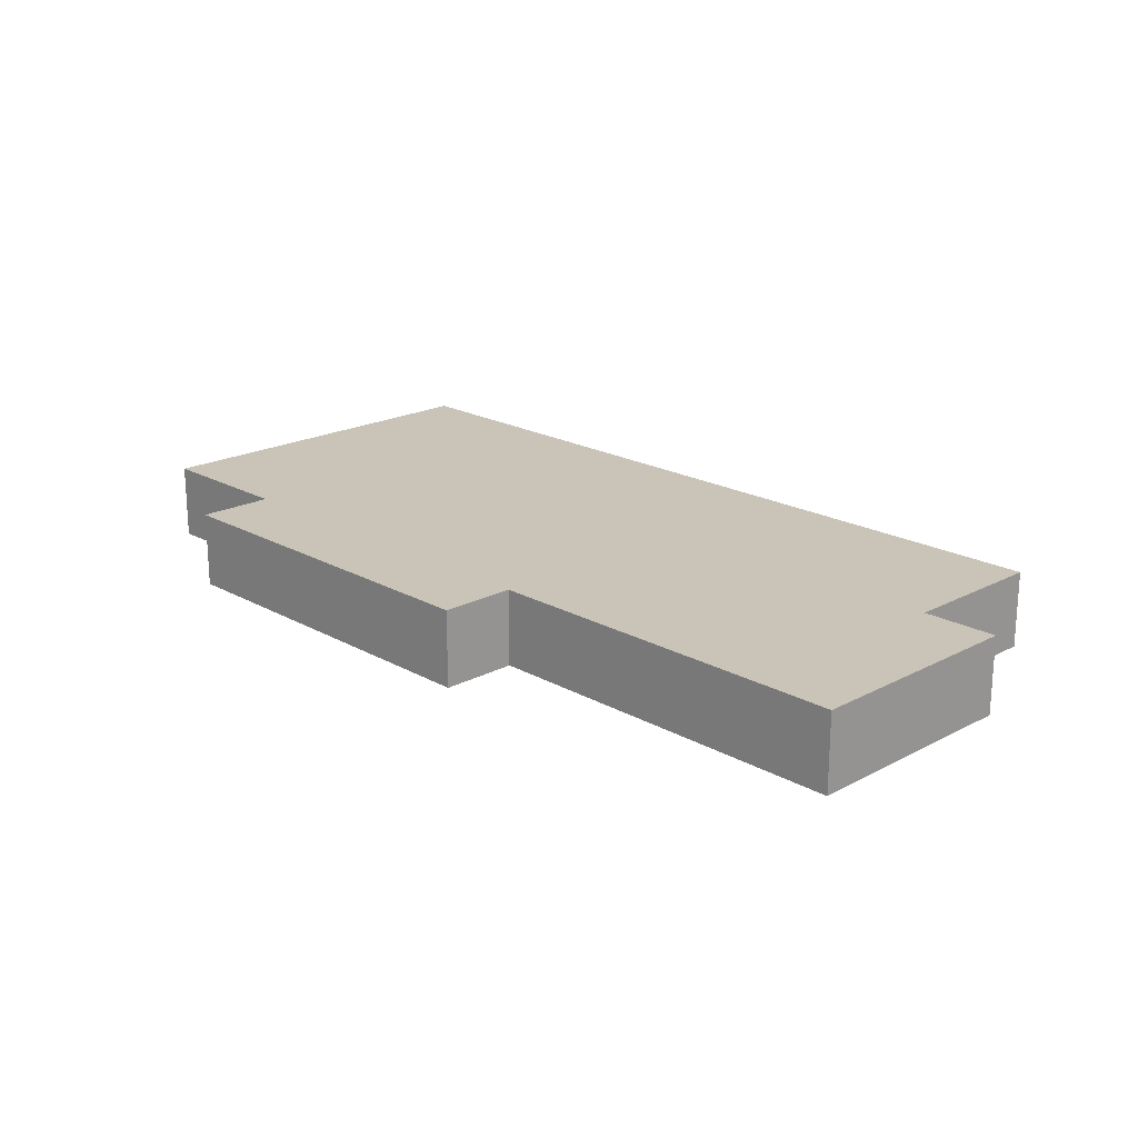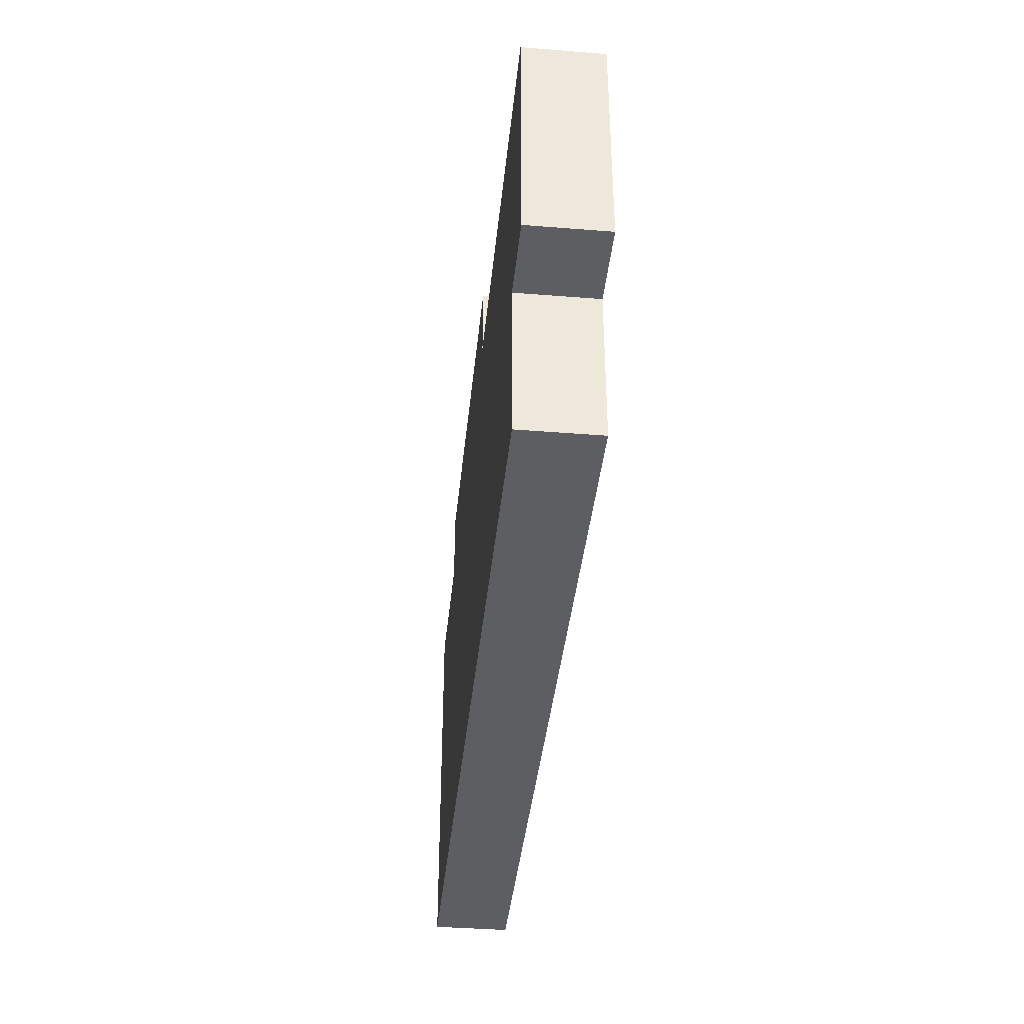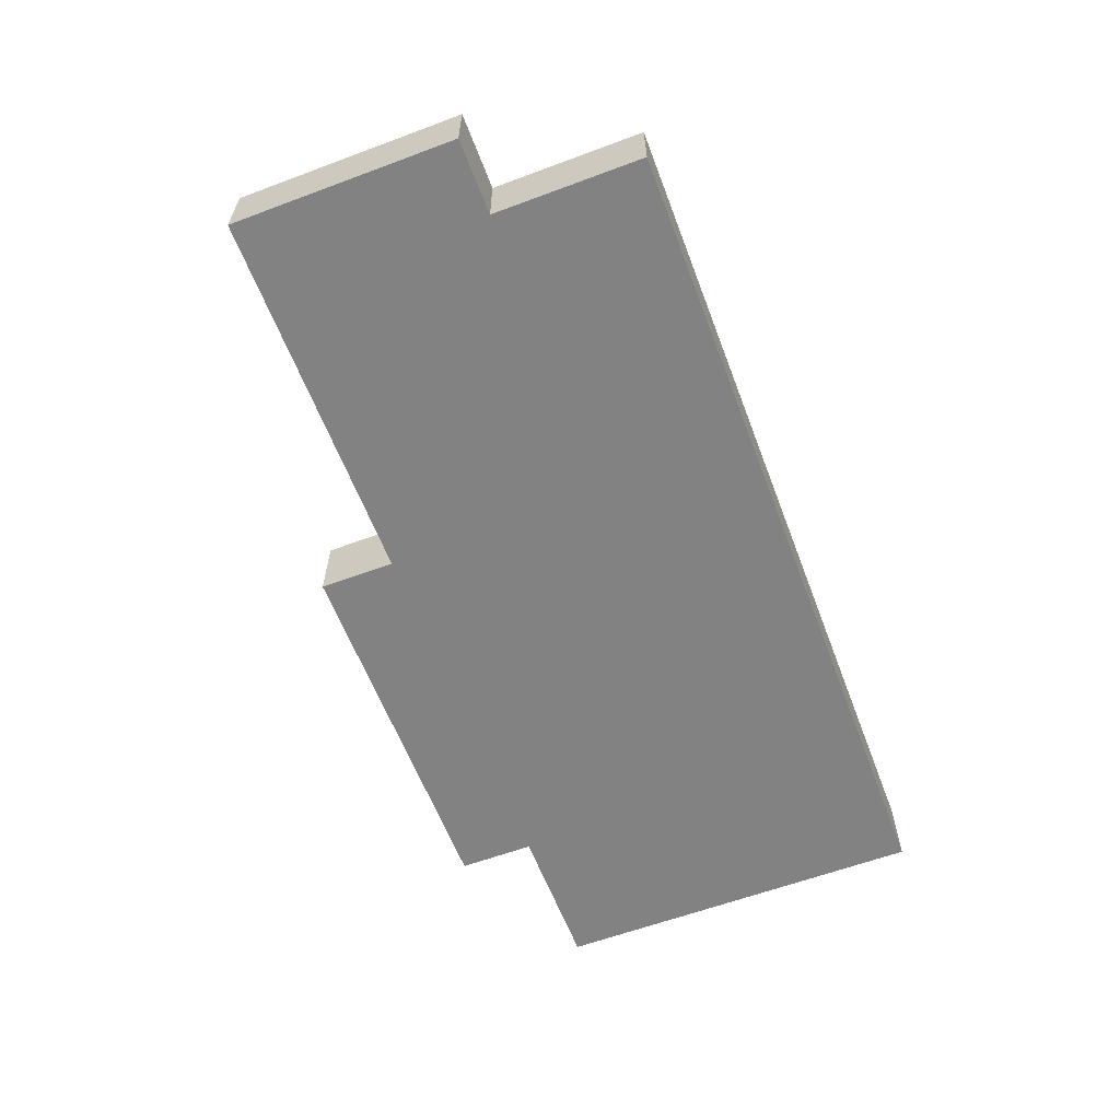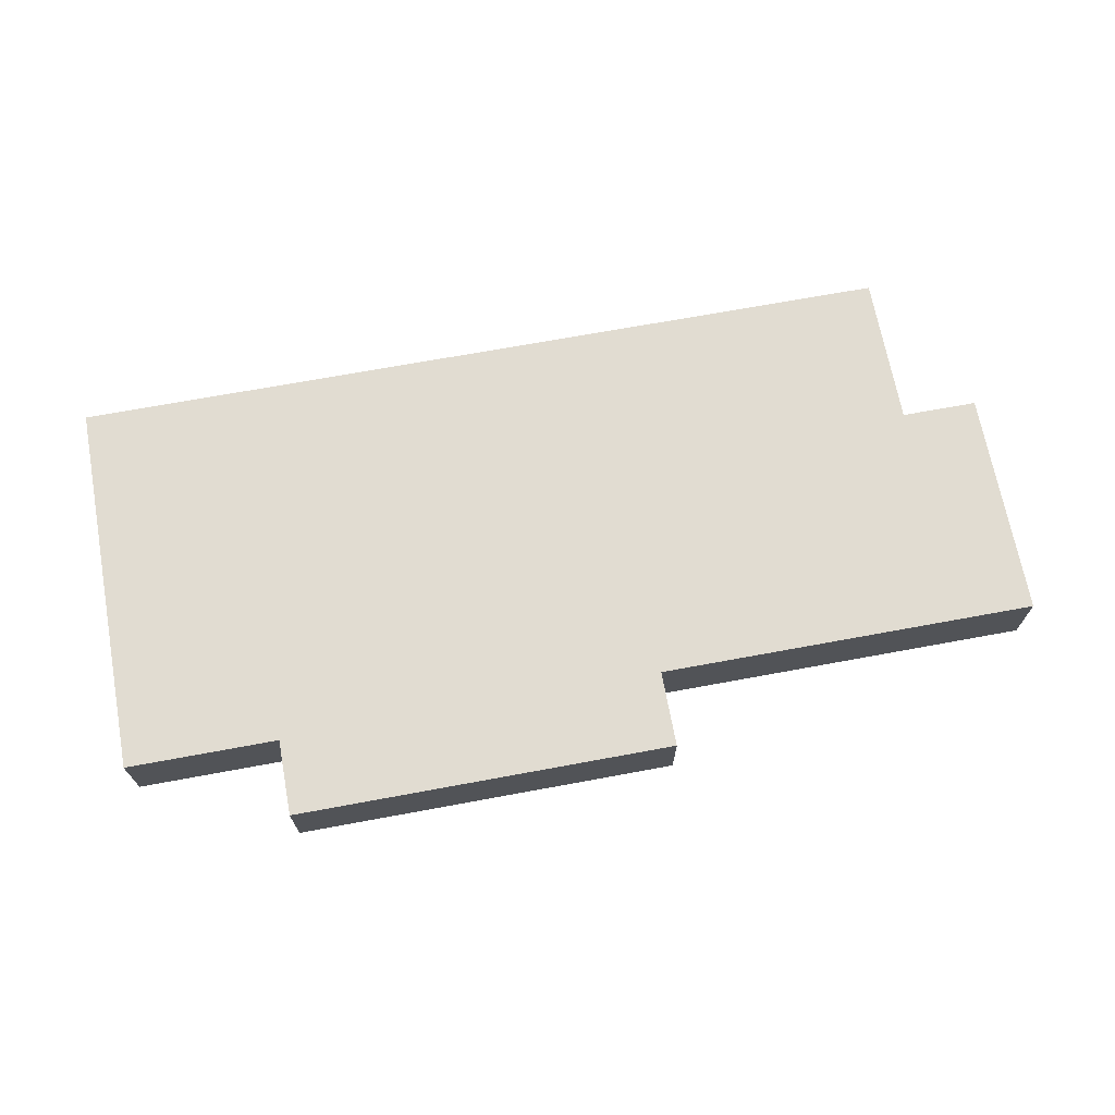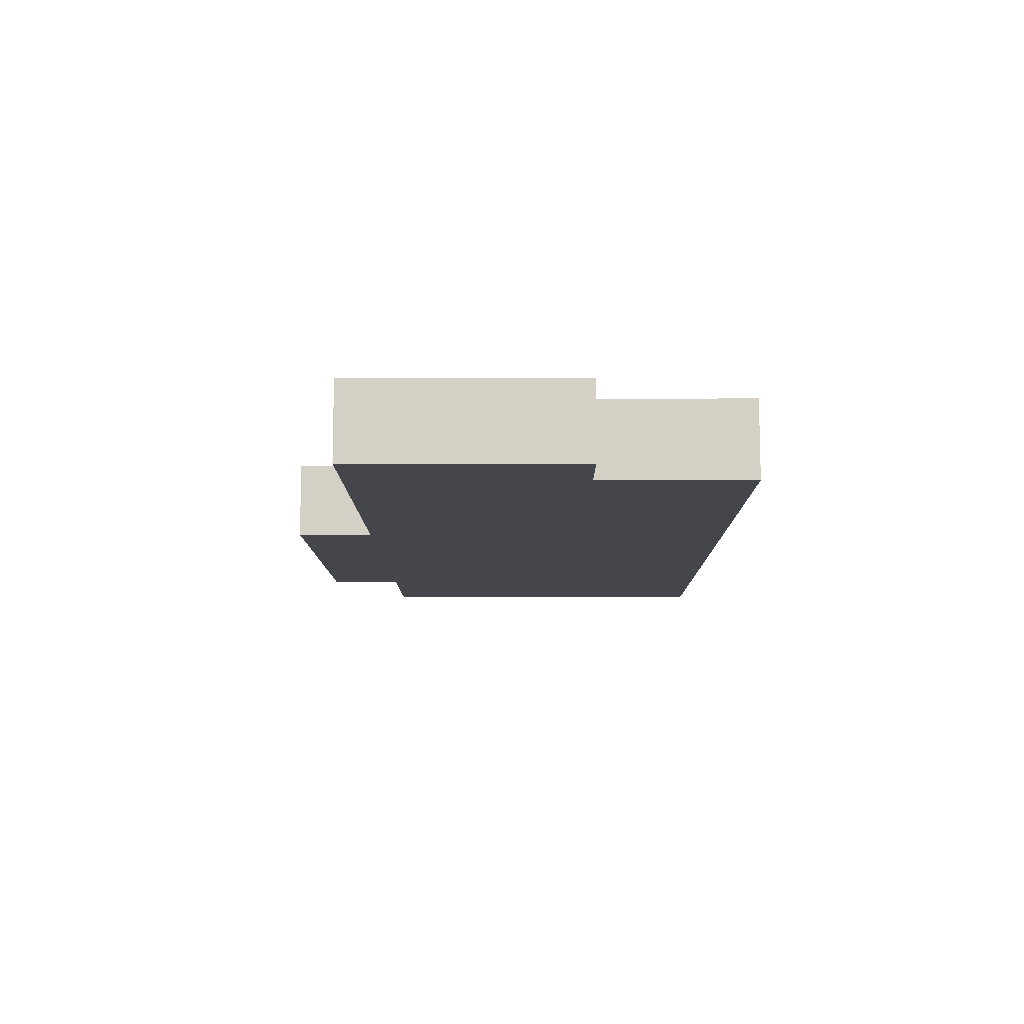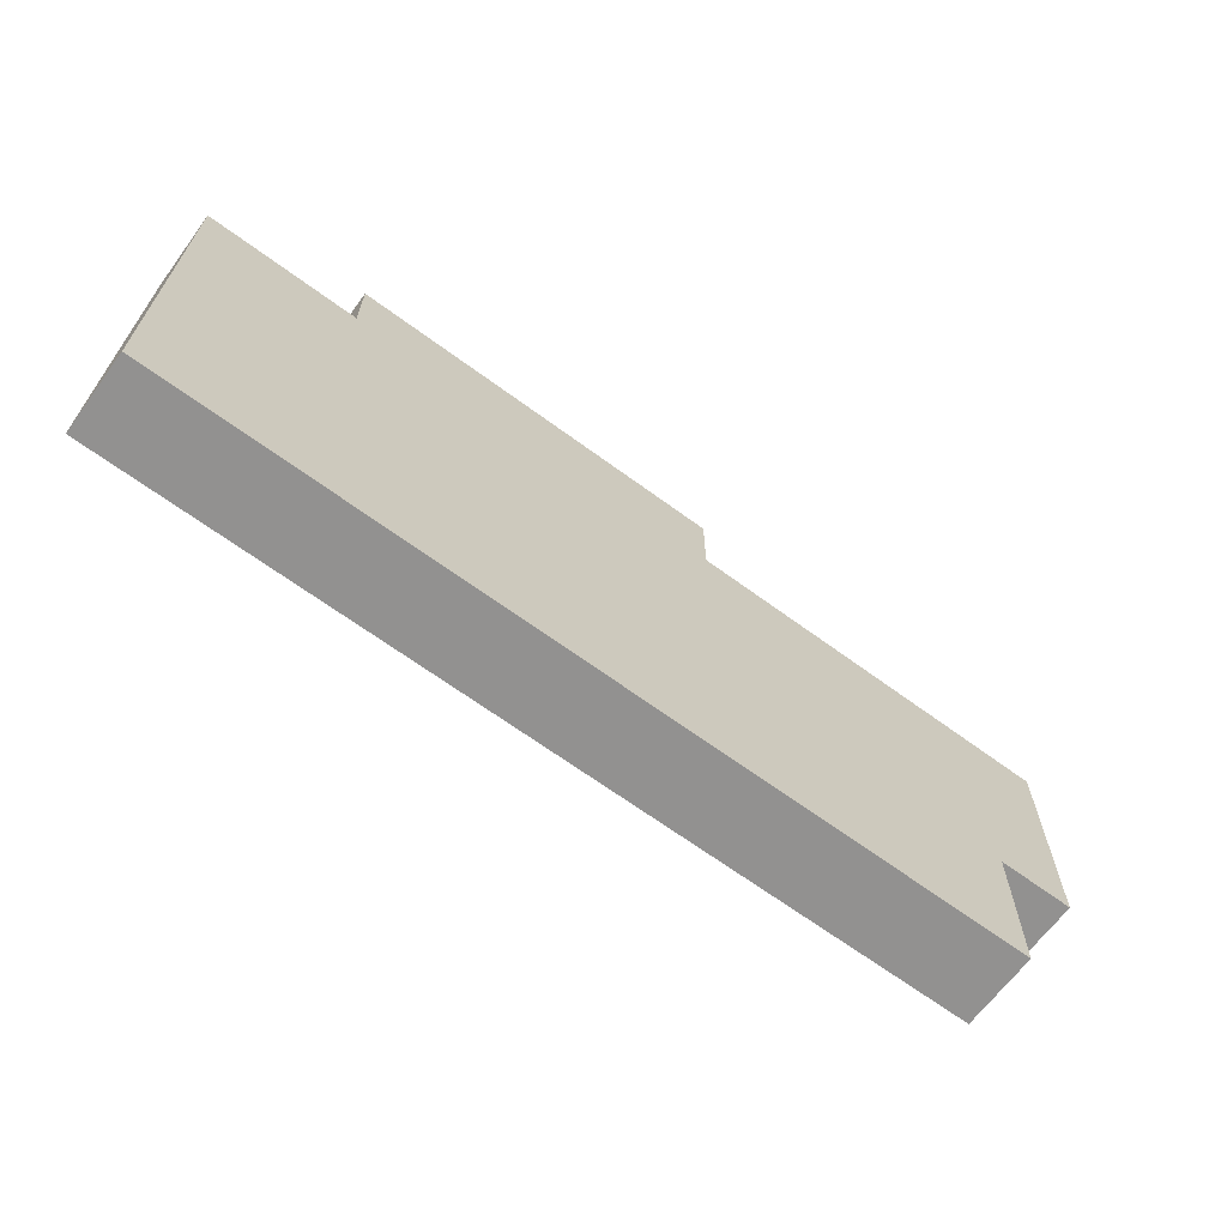
<metadata>
{"format":"obj","ext":"obj","renderer":"f3d","projection":"perspective","resolution":1024,"background":"white","views":[{"elev":20.0,"azim":-134.2,"up":"+Z"},{"elev":-39.2,"azim":-95.7,"up":"+Y"},{"elev":-60.8,"azim":-69.2,"up":"+Z"},{"elev":69.2,"azim":169.5,"up":"+Z"},{"elev":-10.0,"azim":-89.6,"up":"+Z"},{"elev":-66.1,"azim":143.5,"up":"+Y"}]}
</metadata>
<code>
o Limb
v -1.2 0.2 -0.1
v -1.2 0.5 -0.1
v -1.2 0.2 0
v -1.2 0.5 0
v -1.1 0 -0.1
v -1.1 0.2 -0.1
v -1.1 0 0
v -1.1 0.2 0
v -0.7 0.5 -0.1
v -0.7 0.6 -0.1
v -0.7 0.5 0
v -0.7 0.6 0
v -0.2 0.5 -0.1
v -0.2 0.6 -0.1
v -0.2 0.5 0
v -0.2 0.6 0
v 0 0 -0.1
v 0 0.1 -0.1
v 0 0.2 -0.1
v 0 0.4 -0.1
v 0 0.5 -0.1
v 0 0 0
v 0 0.1 0
v 0 0.2 0
v 0 0.4 0
v 0 0.5 0
v -1.1 0 -0.1
v -1.1 0 0
v 0 0 -0.1
v 0 0 0
v -1.2 0.2 -0.1
v -1.2 0.2 0
v -1.1 0.2 -0.1
v -1.1 0.2 0
v -1.2 0.5 -0.1
v -1.2 0.5 0
v -0.7 0.5 -0.1
v -0.7 0.5 0
v -0.2 0.5 -0.1
v -0.2 0.5 0
v 0 0.5 -0.1
v 0 0.5 0
v -0.7 0.6 -0.1
v -0.7 0.6 0
v -0.2 0.6 -0.1
v -0.2 0.6 0
v -1.1 0 -0.1
v 0 0 -0.1
v -1 0.1 -0.1
v -0.7 0.1 -0.1
v -0.5 0.1 -0.1
v 0 0.1 -0.1
v -1.2 0.2 -0.1
v -1.1 0.2 -0.1
v -1 0.2 -0.1
v -0.9 0.2 -0.1
v -0.8 0.2 -0.1
v -0.7 0.2 -0.1
v -0.5 0.2 -0.1
v 0 0.2 -0.1
v -1 0.3 -0.1
v -0.9 0.3 -0.1
v -0.8 0.3 -0.1
v -1.1 0.4 -0.1
v -0.9 0.4 -0.1
v -0.7 0.4 -0.1
v -0.2 0.4 -0.1
v 0 0.4 -0.1
v -1.2 0.5 -0.1
v -0.7 0.5 -0.1
v -0.2 0.5 -0.1
v 0 0.5 -0.1
v -0.7 0.6 -0.1
v -0.2 0.6 -0.1
v -1.1 0 0
v 0 0 0
v -1 0.1 0
v -0.7 0.1 0
v -0.5 0.1 0
v 0 0.1 0
v -1.2 0.2 0
v -1.1 0.2 0
v -1 0.2 0
v -0.9 0.2 0
v -0.8 0.2 0
v -0.7 0.2 0
v -0.5 0.2 0
v 0 0.2 0
v -1 0.3 0
v -0.9 0.3 0
v -0.8 0.3 0
v -1.1 0.4 0
v -0.9 0.4 0
v -0.7 0.4 0
v -0.2 0.4 0
v 0 0.4 0
v -1.2 0.5 0
v -0.7 0.5 0
v -0.2 0.5 0
v 0 0.5 0
v -0.7 0.6 0
v -0.2 0.6 0
f 3 2 1
f 4 2 3
f 7 6 5
f 8 6 7
f 11 10 9
f 12 10 11
f 13 14 15
f 15 14 16
f 17 18 22
f 18 19 23
f 22 18 23
f 19 20 24
f 23 19 24
f 20 21 25
f 24 20 25
f 25 21 26
f 29 28 27
f 30 28 29
f 33 32 31
f 34 32 33
f 35 36 37
f 37 36 38
f 39 40 41
f 41 40 42
f 43 44 45
f 45 44 46
f 49 48 47
f 50 48 49
f 51 48 50
f 52 48 51
f 54 49 47
f 55 50 49
f 55 49 54
f 56 50 55
f 57 50 56
f 58 51 50
f 58 50 57
f 59 52 51
f 59 51 58
f 60 52 59
f 61 55 54
f 61 56 55
f 62 57 56
f 62 56 61
f 63 58 57
f 63 57 62
f 63 60 59
f 63 59 58
f 64 54 53
f 64 61 54
f 64 62 61
f 65 63 62
f 65 62 64
f 66 60 63
f 66 63 65
f 67 60 66
f 68 60 67
f 69 65 64
f 69 64 53
f 69 66 65
f 70 67 66
f 70 66 69
f 71 68 67
f 71 67 70
f 72 68 71
f 73 71 70
f 74 71 73
f 75 76 77
f 77 76 78
f 78 76 79
f 79 76 80
f 75 77 82
f 77 78 83
f 82 77 83
f 83 78 84
f 84 78 85
f 78 79 86
f 85 78 86
f 79 80 87
f 86 79 87
f 87 80 88
f 82 83 89
f 83 84 89
f 84 85 90
f 89 84 90
f 85 86 91
f 90 85 91
f 87 88 91
f 86 87 91
f 81 82 92
f 82 89 92
f 89 90 92
f 90 91 93
f 92 90 93
f 91 88 94
f 93 91 94
f 94 88 95
f 95 88 96
f 92 93 97
f 81 92 97
f 93 94 97
f 94 95 98
f 97 94 98
f 95 96 99
f 98 95 99
f 99 96 100
f 98 99 101
f 101 99 102

</code>
